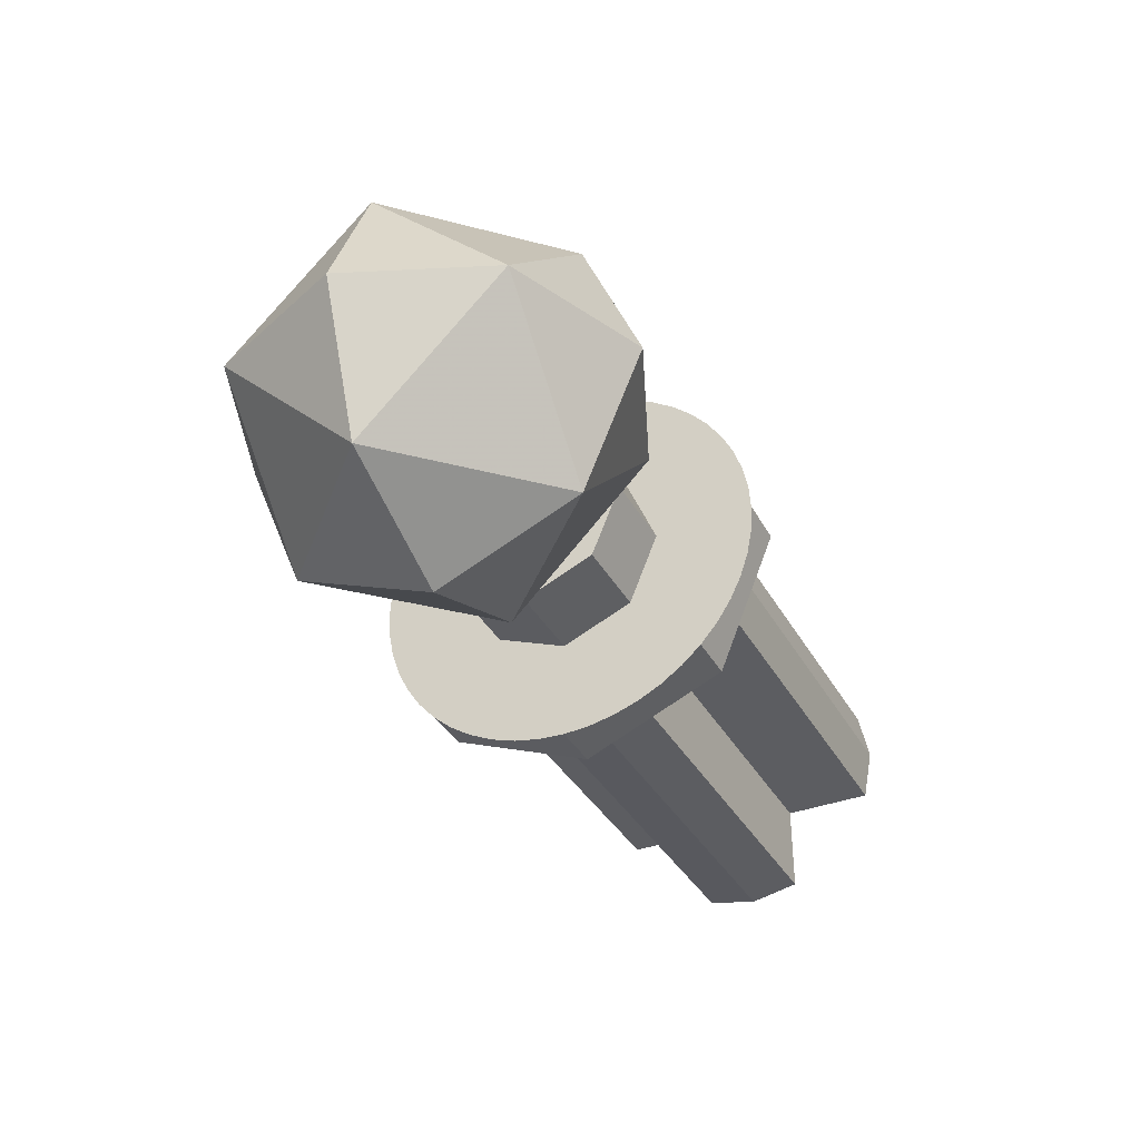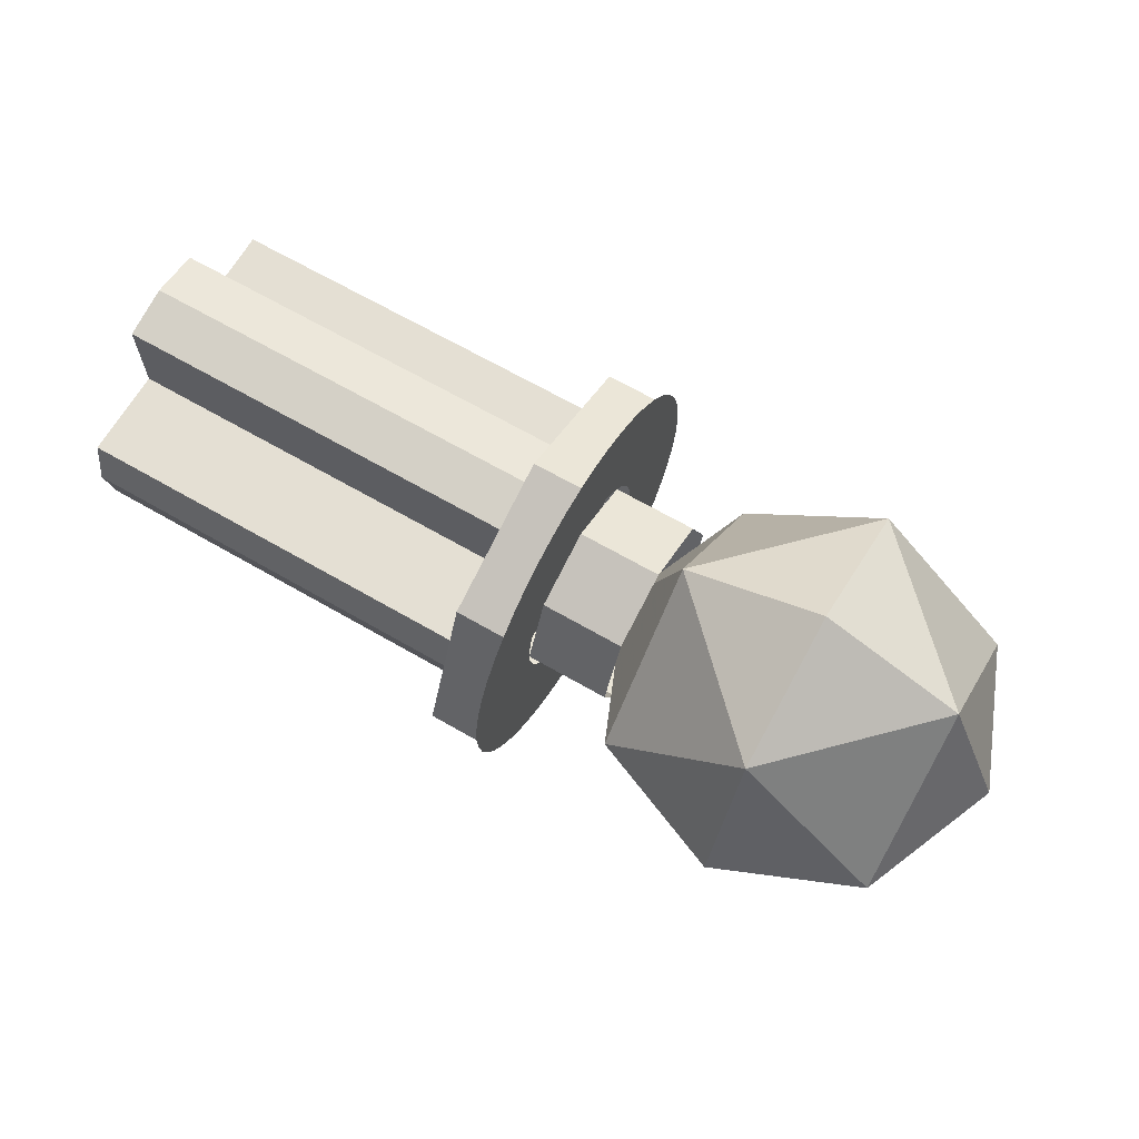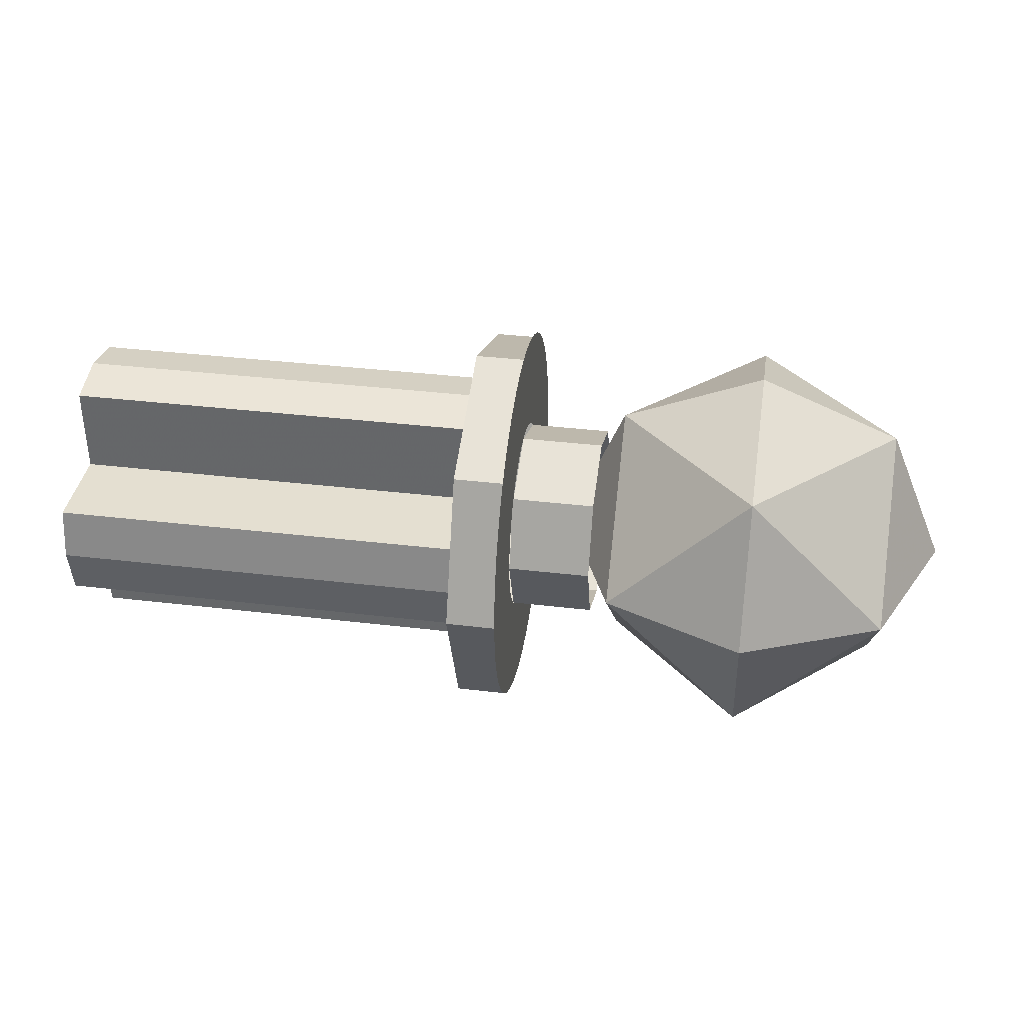
<metadata>
{"format":"obj","ext":"obj","renderer":"f3d","projection":"perspective","resolution":1024,"background":"white","views":[{"elev":-36.8,"azim":-63.8,"up":"+Y"},{"elev":66.6,"azim":-149.9,"up":"+Z"},{"elev":36.8,"azim":-171.2,"up":"+Z"}]}
</metadata>
<code>
v 0 0.1 0.1
v 0.85 0.1 0.1
v 0.85 0.1 0.2801
v 0 0.1 0.2801
v 0.85 0.2801 0.1
v 0.85 0.1 0.1
v 0 0.1 0.1
v 0 0.2801 0.1
v 0 -0.1 0.1
v 0.85 -0.1 0.1
v 0.85 -0.1 0.2801
v 0 -0.1 0.2801
v 0.85 -0.2801 0.1
v 0.85 -0.1 0.1
v 0 -0.1 0.1
v 0 -0.2801 0.1
v 0 -0.1 -0.1
v 0.85 -0.1 -0.1
v 0.85 -0.1 -0.2801
v 0 -0.1 -0.2801
v 0.85 -0.2801 -0.1
v 0.85 -0.1 -0.1
v 0 -0.1 -0.1
v 0 -0.2801 -0.1
v 0 0.1 -0.1
v 0.85 0.1 -0.1
v 0.85 0.1 -0.2801
v 0 0.1 -0.2801
v 0.85 0.2801 -0.1
v 0.85 0.1 -0.1
v 0 0.1 -0.1
v 0 0.2801 -0.1
v 0.85 0.2801 0.1
v 0 0.2801 0.1
v 0 0.3 0
v 0.85 0.3 0
v 0.85 0.1 0.2801
v 0.85 0 0.3
v 0 0 0.3
v 0 0.1 0.2801
v 0.85 -0.1 0.2801
v 0 -0.1 0.2801
v 0 0 0.3
v 0.85 0 0.3
v 0.85 -0.2801 0.1
v 0.85 -0.3 0
v 0 -0.3 0
v 0 -0.2801 0.1
v 0.85 -0.2801 -0.1
v 0 -0.2801 -0.1
v 0 -0.3 0
v 0.85 -0.3 0
v 0.85 0.1 -0.2801
v 0 0.1 -0.2801
v 0 0 -0.3
v 0.85 0 -0.3
v 0.85 -0.1 -0.2801
v 0.85 0 -0.3
v 0 0 -0.3
v 0 -0.1 -0.2801
v 0.85 0.2801 -0.1
v 0.85 0.3 0
v 0 0.3 0
v 0 0.2801 -0.1
v 0.85 0.3 0
v 0.85 0.2801 -0.1
v 0.85 0.1 -0.1
v 0.85 0 0
v 0.85 -0.3 0
v 0.85 0 0
v 0.85 -0.1 -0.1
v 0.85 -0.2801 -0.1
v 0.85 0.3 0
v 0.85 0 0
v 0.85 0.1 0.1
v 0.85 0.2801 0.1
v 0.85 -0.3 0
v 0.85 -0.2801 0.1
v 0.85 -0.1 0.1
v 0.85 0 0
v 0.85 0 -0.3
v 0.85 0 0
v 0.85 0.1 -0.1
v 0.85 0.1 -0.2801
v 0.85 0 -0.3
v 0.85 -0.1 -0.2801
v 0.85 -0.1 -0.1
v 0.85 0 0
v 0.85 0 0.3
v 0.85 0.1 0.2801
v 0.85 0.1 0.1
v 0.85 0 0
v 0.85 0 0.3
v 0.85 0 0
v 0.85 -0.1 0.1
v 0.85 -0.1 0.2801
v 0 0 0
v 0 0.4 0
v 0 0.2828 -0.2828
v 0 0 0
v 0 0.2828 -0.2828
v 0 0 -0.4
v 0 0 0
v 0 0 -0.4
v 0 -0.2828 -0.2828
v 0 0 0
v 0 -0.2828 -0.2828
v 0 -0.4 0
v 0 0 0
v 0 -0.4 0
v 0 -0.2828 0.2828
v 0 0 0
v 0 -0.2828 0.2828
v 0 0 0.4
v 0 0 0
v 0 0 0.4
v 0 0.2828 0.2828
v 0 0 0
v 0 0.2828 0.2828
v 0 0.4 0
v 0 0.2828 -0.2828
v 0 0.4 0
v -0.1 0.4 0
v -0.1 0.2828 -0.2828
v 0 0 -0.4
v 0 0.2828 -0.2828
v -0.1 0.2828 -0.2828
v -0.1 0 -0.4
v 0 -0.2828 -0.2828
v 0 0 -0.4
v -0.1 0 -0.4
v -0.1 -0.2828 -0.2828
v 0 -0.4 0
v 0 -0.2828 -0.2828
v -0.1 -0.2828 -0.2828
v -0.1 -0.4 0
v 0 -0.2828 0.2828
v 0 -0.4 0
v -0.1 -0.4 0
v -0.1 -0.2828 0.2828
v 0 0 0.4
v 0 -0.2828 0.2828
v -0.1 -0.2828 0.2828
v -0.1 0 0.4
v 0 0.2828 0.2828
v 0 0 0.4
v -0.1 0 0.4
v -0.1 0.2828 0.2828
v 0 0.4 0
v 0 0.2828 0.2828
v -0.1 0.2828 0.2828
v -0.1 0.4 0
v -0.1 0.4 0
v -0.1 0.3966 0.0522
v -0.1 0.1983 0.0261
v -0.1 0.2 0
v -0.1 0.3966 0.0522
v -0.1 0.3864 0.1035
v -0.1 0.1932 0.05176
v -0.1 0.1983 0.0261
v -0.1 0.3864 0.1035
v -0.1 0.3696 0.1531
v -0.1 0.1848 0.07654
v -0.1 0.1932 0.05176
v -0.1 0.3696 0.1531
v -0.1 0.3464 0.2
v -0.1 0.1732 0.1
v -0.1 0.1848 0.07654
v -0.1 0.3464 0.2
v -0.1 0.3174 0.2435
v -0.1 0.1587 0.1218
v -0.1 0.1732 0.1
v -0.1 0.3174 0.2435
v -0.1 0.2828 0.2828
v -0.1 0.1414 0.1414
v -0.1 0.1587 0.1218
v -0.1 0.2828 0.2828
v -0.1 0.2435 0.3174
v -0.1 0.1218 0.1587
v -0.1 0.1414 0.1414
v -0.1 0.2435 0.3174
v -0.1 0.2 0.3464
v -0.1 0.1 0.1732
v -0.1 0.1218 0.1587
v -0.1 0.2 0.3464
v -0.1 0.1531 0.3696
v -0.1 0.07654 0.1848
v -0.1 0.1 0.1732
v -0.1 0.1531 0.3696
v -0.1 0.1035 0.3864
v -0.1 0.05176 0.1932
v -0.1 0.07654 0.1848
v -0.1 0.1035 0.3864
v -0.1 0.0522 0.3966
v -0.1 0.0261 0.1983
v -0.1 0.05176 0.1932
v -0.1 0.0522 0.3966
v -0.1 0 0.4
v -0.1 0 0.2
v -0.1 0.0261 0.1983
v -0.1 0 0.4
v -0.1 -0.0522 0.3966
v -0.1 -0.0261 0.1983
v -0.1 0 0.2
v -0.1 -0.0522 0.3966
v -0.1 -0.1035 0.3864
v -0.1 -0.05176 0.1932
v -0.1 -0.0261 0.1983
v -0.1 -0.1035 0.3864
v -0.1 -0.1531 0.3696
v -0.1 -0.07654 0.1848
v -0.1 -0.05176 0.1932
v -0.1 -0.1531 0.3696
v -0.1 -0.2 0.3464
v -0.1 -0.1 0.1732
v -0.1 -0.07654 0.1848
v -0.1 -0.2 0.3464
v -0.1 -0.2435 0.3174
v -0.1 -0.1218 0.1587
v -0.1 -0.1 0.1732
v -0.1 -0.2435 0.3174
v -0.1 -0.2828 0.2828
v -0.1 -0.1414 0.1414
v -0.1 -0.1218 0.1587
v -0.1 -0.2828 0.2828
v -0.1 -0.3174 0.2435
v -0.1 -0.1587 0.1218
v -0.1 -0.1414 0.1414
v -0.1 -0.3174 0.2435
v -0.1 -0.3464 0.2
v -0.1 -0.1732 0.1
v -0.1 -0.1587 0.1218
v -0.1 -0.3464 0.2
v -0.1 -0.3696 0.1531
v -0.1 -0.1848 0.07654
v -0.1 -0.1732 0.1
v -0.1 -0.3696 0.1531
v -0.1 -0.3864 0.1035
v -0.1 -0.1932 0.05176
v -0.1 -0.1848 0.07654
v -0.1 -0.3864 0.1035
v -0.1 -0.3966 0.0522
v -0.1 -0.1983 0.0261
v -0.1 -0.1932 0.05176
v -0.1 -0.3966 0.0522
v -0.1 -0.4 0
v -0.1 -0.2 0
v -0.1 -0.1983 0.0261
v -0.1 -0.4 0
v -0.1 -0.3966 -0.0522
v -0.1 -0.1983 -0.0261
v -0.1 -0.2 0
v -0.1 -0.3966 -0.0522
v -0.1 -0.3864 -0.1035
v -0.1 -0.1932 -0.05176
v -0.1 -0.1983 -0.0261
v -0.1 -0.3864 -0.1035
v -0.1 -0.3696 -0.1531
v -0.1 -0.1848 -0.07654
v -0.1 -0.1932 -0.05176
v -0.1 -0.3696 -0.1531
v -0.1 -0.3464 -0.2
v -0.1 -0.1732 -0.1
v -0.1 -0.1848 -0.07654
v -0.1 -0.3464 -0.2
v -0.1 -0.3174 -0.2435
v -0.1 -0.1587 -0.1218
v -0.1 -0.1732 -0.1
v -0.1 -0.3174 -0.2435
v -0.1 -0.2828 -0.2828
v -0.1 -0.1414 -0.1414
v -0.1 -0.1587 -0.1218
v -0.1 -0.2828 -0.2828
v -0.1 -0.2435 -0.3174
v -0.1 -0.1218 -0.1587
v -0.1 -0.1414 -0.1414
v -0.1 -0.2435 -0.3174
v -0.1 -0.2 -0.3464
v -0.1 -0.1 -0.1732
v -0.1 -0.1218 -0.1587
v -0.1 -0.2 -0.3464
v -0.1 -0.1531 -0.3696
v -0.1 -0.07654 -0.1848
v -0.1 -0.1 -0.1732
v -0.1 -0.1531 -0.3696
v -0.1 -0.1035 -0.3864
v -0.1 -0.05176 -0.1932
v -0.1 -0.07654 -0.1848
v -0.1 -0.1035 -0.3864
v -0.1 -0.0522 -0.3966
v -0.1 -0.0261 -0.1983
v -0.1 -0.05176 -0.1932
v -0.1 -0.0522 -0.3966
v -0.1 0 -0.4
v -0.1 0 -0.2
v -0.1 -0.0261 -0.1983
v -0.1 0 -0.4
v -0.1 0.0522 -0.3966
v -0.1 0.0261 -0.1983
v -0.1 0 -0.2
v -0.1 0.0522 -0.3966
v -0.1 0.1035 -0.3864
v -0.1 0.05176 -0.1932
v -0.1 0.0261 -0.1983
v -0.1 0.1035 -0.3864
v -0.1 0.1531 -0.3696
v -0.1 0.07654 -0.1848
v -0.1 0.05176 -0.1932
v -0.1 0.1531 -0.3696
v -0.1 0.2 -0.3464
v -0.1 0.1 -0.1732
v -0.1 0.07654 -0.1848
v -0.1 0.2 -0.3464
v -0.1 0.2435 -0.3174
v -0.1 0.1218 -0.1587
v -0.1 0.1 -0.1732
v -0.1 0.2435 -0.3174
v -0.1 0.2828 -0.2828
v -0.1 0.1414 -0.1414
v -0.1 0.1218 -0.1587
v -0.1 0.2828 -0.2828
v -0.1 0.3174 -0.2435
v -0.1 0.1587 -0.1218
v -0.1 0.1414 -0.1414
v -0.1 0.3174 -0.2435
v -0.1 0.3464 -0.2
v -0.1 0.1732 -0.1
v -0.1 0.1587 -0.1218
v -0.1 0.3464 -0.2
v -0.1 0.3696 -0.1531
v -0.1 0.1848 -0.07654
v -0.1 0.1732 -0.1
v -0.1 0.3696 -0.1531
v -0.1 0.3864 -0.1035
v -0.1 0.1932 -0.05176
v -0.1 0.1848 -0.07654
v -0.1 0.3864 -0.1035
v -0.1 0.3966 -0.0522
v -0.1 0.1983 -0.0261
v -0.1 0.1932 -0.05176
v -0.1 0.3966 -0.0522
v -0.1 0.4 0
v -0.1 0.2 0
v -0.1 0.1983 -0.0261
v -0.1 0.1414 -0.1414
v -0.1 0.2 0
v -0.2 0.2 0
v -0.2 0.1414 -0.1414
v -0.1 0 -0.2
v -0.1 0.1414 -0.1414
v -0.2 0.1414 -0.1414
v -0.2 0 -0.2
v -0.1 -0.1414 -0.1414
v -0.1 0 -0.2
v -0.2 0 -0.2
v -0.2 -0.1414 -0.1414
v -0.1 -0.2 0
v -0.1 -0.1414 -0.1414
v -0.2 -0.1414 -0.1414
v -0.2 -0.2 0
v -0.1 -0.1414 0.1414
v -0.1 -0.2 0
v -0.2 -0.2 0
v -0.2 -0.1414 0.1414
v -0.1 0 0.2
v -0.1 -0.1414 0.1414
v -0.2 -0.1414 0.1414
v -0.2 0 0.2
v -0.1 0.1414 0.1414
v -0.1 0 0.2
v -0.2 0 0.2
v -0.2 0.1414 0.1414
v -0.1 0.2 0
v -0.1 0.1414 0.1414
v -0.2 0.1414 0.1414
v -0.2 0.2 0
v -0.2 0.1414 0.1414
v -0.2 0.2 0
v -0.2695 0.2 0
v -0.2695 0.1414 0.1414
v -0.2 0 0.2
v -0.2 0.1414 0.1414
v -0.2695 0.1414 0.1414
v -0.2695 0 0.2
v -0.2 -0.1414 0.1414
v -0.2 0 0.2
v -0.2695 0 0.2
v -0.2695 -0.1414 0.1414
v -0.2 -0.2 0
v -0.2 -0.1414 0.1414
v -0.2695 -0.1414 0.1414
v -0.2695 -0.2 0
v -0.2 -0.1414 -0.1414
v -0.2 -0.2 0
v -0.2695 -0.2 0
v -0.2695 -0.1414 -0.1414
v -0.2 0 -0.2
v -0.2 -0.1414 -0.1414
v -0.2695 -0.1414 -0.1414
v -0.2695 0 -0.2
v -0.2 0.1414 -0.1414
v -0.2 0 -0.2
v -0.2695 0 -0.2
v -0.2695 0.1414 -0.1414
v -0.2 0.2 0
v -0.2 0.1414 -0.1414
v -0.2695 0.1414 -0.1414
v -0.2695 0.2 0
v -0.2 0 0
v -0.3172 0.2828 0
v -0.3172 0 0.2828
v -0.6 0.2828 0.2828
v -0.6 0 0.4
v -0.3172 0 0.2828
v -0.3172 0.2828 0
v -0.6 0.2828 0.2828
v -0.3172 0 0.2828
v -0.6 0.4 0
v -0.6 0.2828 0.2828
v -0.3172 0.2828 0
v -0.2 0 0
v -0.3172 0.2828 0
v -0.3172 0 -0.2828
v -0.6 0.2828 -0.2828
v -0.6 0 -0.4
v -0.3172 0 -0.2828
v -0.3172 0.2828 0
v -0.6 0.2828 -0.2828
v -0.3172 0 -0.2828
v -0.6 0.4 0
v -0.6 0.2828 -0.2828
v -0.3172 0.2828 0
v -0.2 0 0
v -0.3172 -0.2828 0
v -0.3172 0 0.2828
v -0.6 -0.2828 0.2828
v -0.6 0 0.4
v -0.3172 0 0.2828
v -0.3172 -0.2828 0
v -0.6 -0.2828 0.2828
v -0.3172 0 0.2828
v -0.6 -0.4 0
v -0.6 -0.2828 0.2828
v -0.3172 -0.2828 0
v -0.2 0 0
v -0.3172 -0.2828 0
v -0.3172 0 -0.2828
v -0.6 -0.2828 -0.2828
v -0.6 0 -0.4
v -0.3172 0 -0.2828
v -0.3172 -0.2828 0
v -0.6 -0.2828 -0.2828
v -0.3172 0 -0.2828
v -0.6 -0.4 0
v -0.6 -0.2828 -0.2828
v -0.3172 -0.2828 0
v -1 0 0
v -0.8828 0.2828 0
v -0.8828 0 0.2828
v -0.6 0.2828 0.2828
v -0.6 0 0.4
v -0.8828 0 0.2828
v -0.8828 0.2828 0
v -0.6 0.2828 0.2828
v -0.8828 0 0.2828
v -0.6 0.4 0
v -0.6 0.2828 0.2828
v -0.8828 0.2828 0
v -1 0 0
v -0.8828 0.2828 0
v -0.8828 0 -0.2828
v -0.6 0.2828 -0.2828
v -0.6 0 -0.4
v -0.8828 0 -0.2828
v -0.8828 0.2828 0
v -0.6 0.2828 -0.2828
v -0.8828 0 -0.2828
v -0.6 0.4 0
v -0.6 0.2828 -0.2828
v -0.8828 0.2828 0
v -1 0 0
v -0.8828 -0.2828 0
v -0.8828 0 0.2828
v -0.6 -0.2828 0.2828
v -0.6 0 0.4
v -0.8828 0 0.2828
v -0.8828 -0.2828 0
v -0.6 -0.2828 0.2828
v -0.8828 0 0.2828
v -0.6 -0.4 0
v -0.6 -0.2828 0.2828
v -0.8828 -0.2828 0
v -1 0 0
v -0.8828 -0.2828 0
v -0.8828 0 -0.2828
v -0.6 -0.2828 -0.2828
v -0.6 0 -0.4
v -0.8828 0 -0.2828
v -0.8828 -0.2828 0
v -0.6 -0.2828 -0.2828
v -0.8828 0 -0.2828
v -0.6 -0.4 0
v -0.6 -0.2828 -0.2828
v -0.8828 -0.2828 0
g mesh1232766
f 1 3 2
f 3 1 4
g mesh1232767
f 5 7 6
f 7 5 8
g mesh1232769
f 9 10 11
f 11 12 9
g mesh1232770
f 13 14 15
f 15 16 13
g mesh1232772
f 17 19 18
f 19 17 20
g mesh1232773
f 21 23 22
f 23 21 24
g mesh1232775
f 25 26 27
f 27 28 25
g mesh1232776
f 29 30 31
f 31 32 29
f 33 35 34
f 35 33 36
f 37 39 38
f 39 37 40
f 41 43 42
f 43 41 44
f 45 47 46
f 47 45 48
f 49 51 50
f 51 49 52
f 53 55 54
f 55 53 56
f 57 59 58
f 59 57 60
f 61 63 62
f 63 61 64
g mesh1232779
f 65 67 66
f 67 65 68
f 69 71 70
f 71 69 72
f 73 75 74
f 75 73 76
f 77 79 78
f 79 77 80
f 81 83 82
f 83 81 84
f 85 87 86
f 87 85 88
f 89 91 90
f 91 89 92
f 93 95 94
f 95 93 96
g mesh1232784
f 97 99 98
f 100 102 101
f 103 105 104
f 106 108 107
f 109 111 110
f 112 114 113
f 115 117 116
f 118 120 119
g mesh1232786
f 121 123 122
f 123 121 124
f 125 127 126
f 127 125 128
f 129 131 130
f 131 129 132
f 133 135 134
f 135 133 136
f 137 139 138
f 139 137 140
f 141 143 142
f 143 141 144
f 145 147 146
f 147 145 148
f 149 151 150
f 151 149 152
g mesh1232790
f 153 155 154
f 155 153 156
f 157 159 158
f 159 157 160
f 161 163 162
f 163 161 164
f 165 167 166
f 167 165 168
f 169 171 170
f 171 169 172
f 173 175 174
f 175 173 176
f 177 179 178
f 179 177 180
f 181 183 182
f 183 181 184
f 185 187 186
f 187 185 188
f 189 191 190
f 191 189 192
f 193 195 194
f 195 193 196
f 197 199 198
f 199 197 200
g mesh1232791
f 201 203 202
f 203 201 204
f 205 207 206
f 207 205 208
f 209 211 210
f 211 209 212
f 213 215 214
f 215 213 216
f 217 219 218
f 219 217 220
f 221 223 222
f 223 221 224
f 225 227 226
f 227 225 228
f 229 231 230
f 231 229 232
f 233 235 234
f 235 233 236
f 237 239 238
f 239 237 240
f 241 243 242
f 243 241 244
f 245 247 246
f 247 245 248
g mesh1232792
f 249 251 250
f 251 249 252
f 253 255 254
f 255 253 256
f 257 259 258
f 259 257 260
f 261 263 262
f 263 261 264
f 265 267 266
f 267 265 268
f 269 271 270
f 271 269 272
f 273 275 274
f 275 273 276
f 277 279 278
f 279 277 280
f 281 283 282
f 283 281 284
f 285 287 286
f 287 285 288
f 289 291 290
f 291 289 292
f 293 295 294
f 295 293 296
g mesh1232793
f 297 299 298
f 299 297 300
f 301 303 302
f 303 301 304
f 305 307 306
f 307 305 308
f 309 311 310
f 311 309 312
f 313 315 314
f 315 313 316
f 317 319 318
f 319 317 320
f 321 323 322
f 323 321 324
f 325 327 326
f 327 325 328
f 329 331 330
f 331 329 332
f 333 335 334
f 335 333 336
f 337 339 338
f 339 337 340
f 341 343 342
f 343 341 344
g mesh1232795
f 345 347 346
f 347 345 348
f 349 351 350
f 351 349 352
f 353 355 354
f 355 353 356
f 357 359 358
f 359 357 360
f 361 363 362
f 363 361 364
f 365 367 366
f 367 365 368
f 369 371 370
f 371 369 372
f 373 375 374
f 375 373 376
g mesh1232798
f 377 378 379
f 379 380 377
f 381 382 383
f 383 384 381
f 385 386 387
f 387 388 385
f 389 390 391
f 391 392 389
f 393 394 395
f 395 396 393
f 397 398 399
f 399 400 397
f 401 402 403
f 403 404 401
f 405 406 407
f 407 408 405
g mesh1232802
f 409 410 411
f 412 413 414
f 415 416 417
f 418 419 420
g mesh1232804
f 421 423 422
f 424 426 425
f 427 429 428
f 430 432 431
g mesh1232806
f 433 435 434
f 436 438 437
f 439 441 440
f 442 444 443
g mesh1232808
f 445 446 447
f 448 449 450
f 451 452 453
f 454 455 456
g mesh1232810
f 457 459 458
f 460 462 461
f 463 465 464
f 466 468 467
g mesh1232812
f 469 470 471
f 472 473 474
f 475 476 477
f 478 479 480
g mesh1232814
f 481 482 483
f 484 485 486
f 487 488 489
f 490 491 492
g mesh1232816
f 493 495 494
f 496 498 497
f 499 501 500
f 502 504 503

</code>
